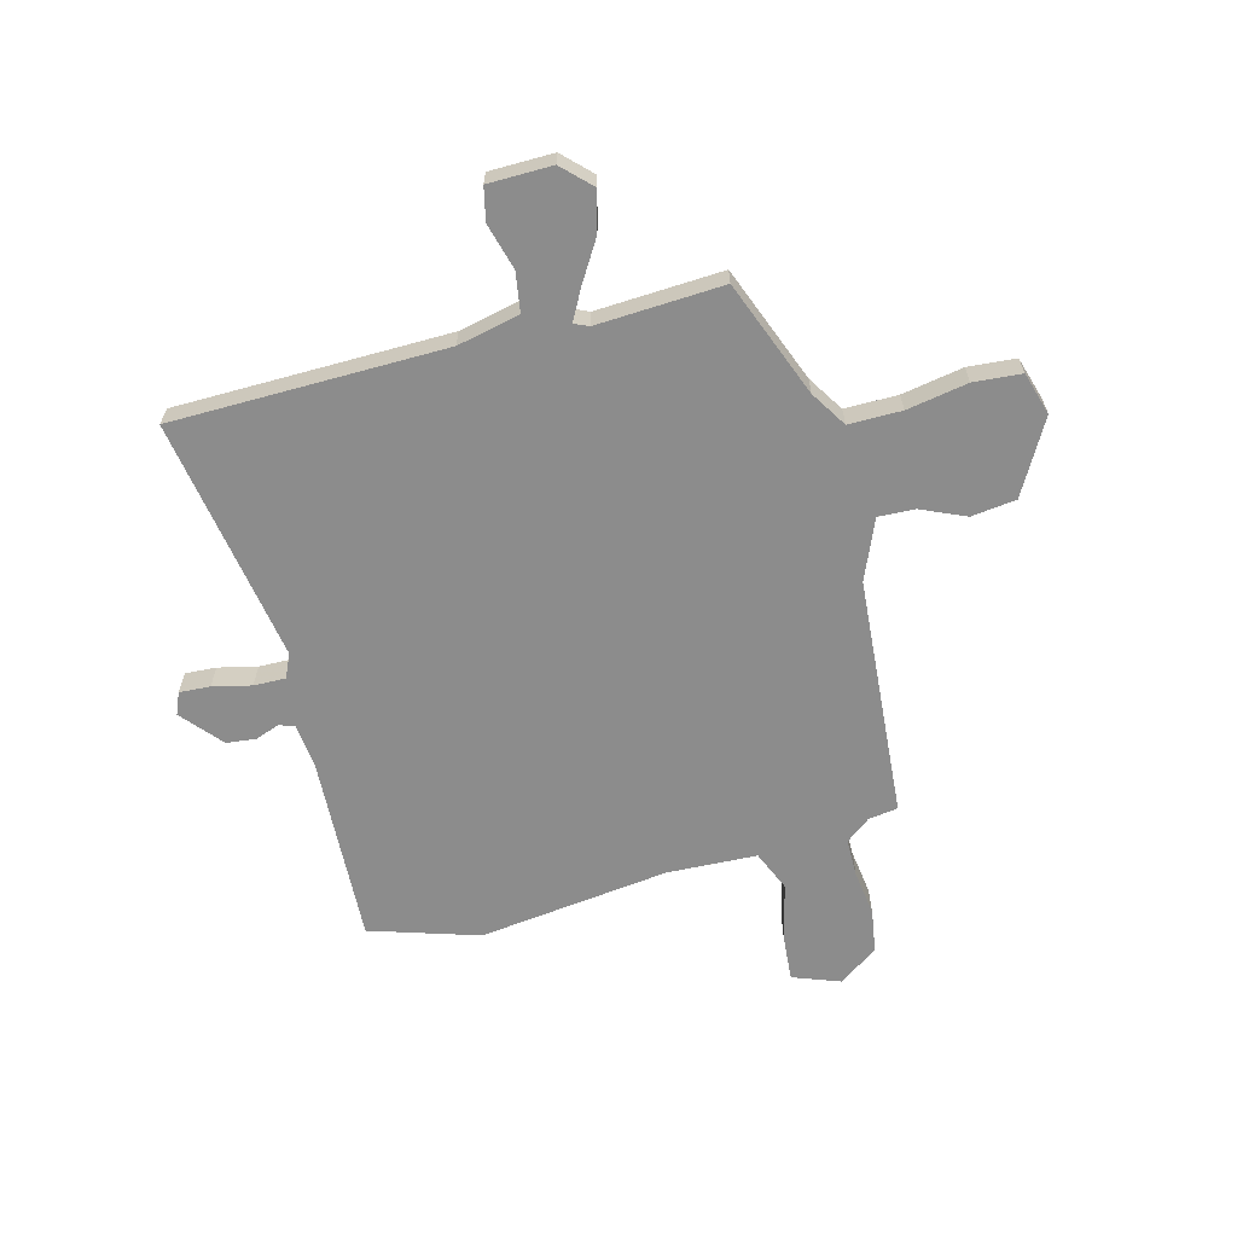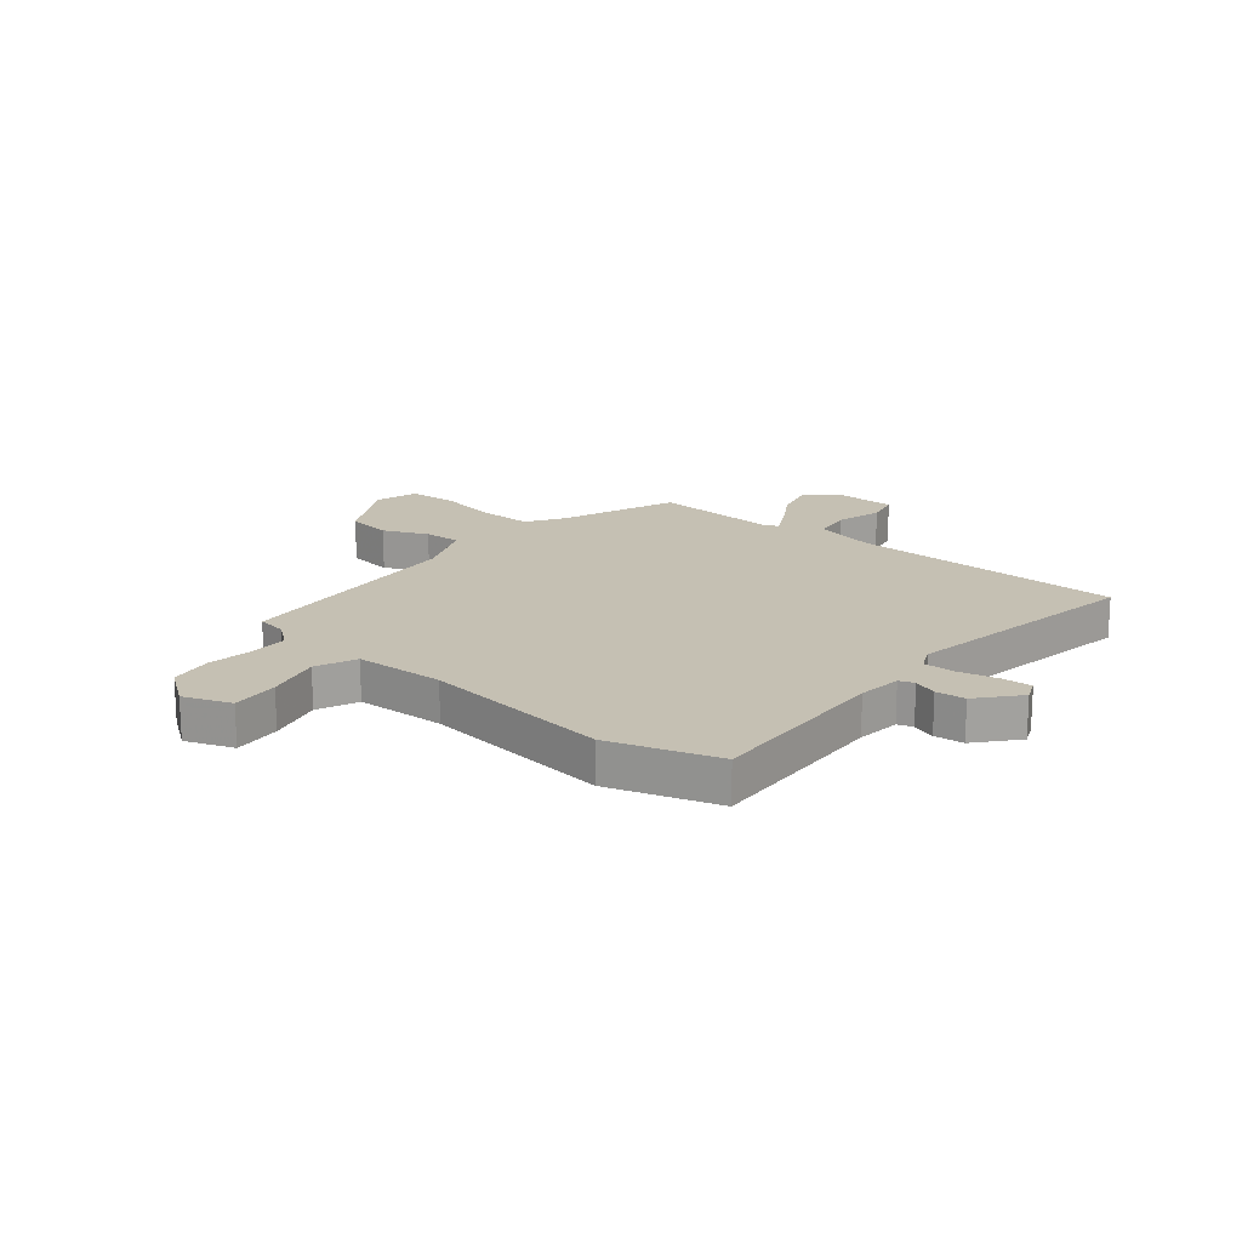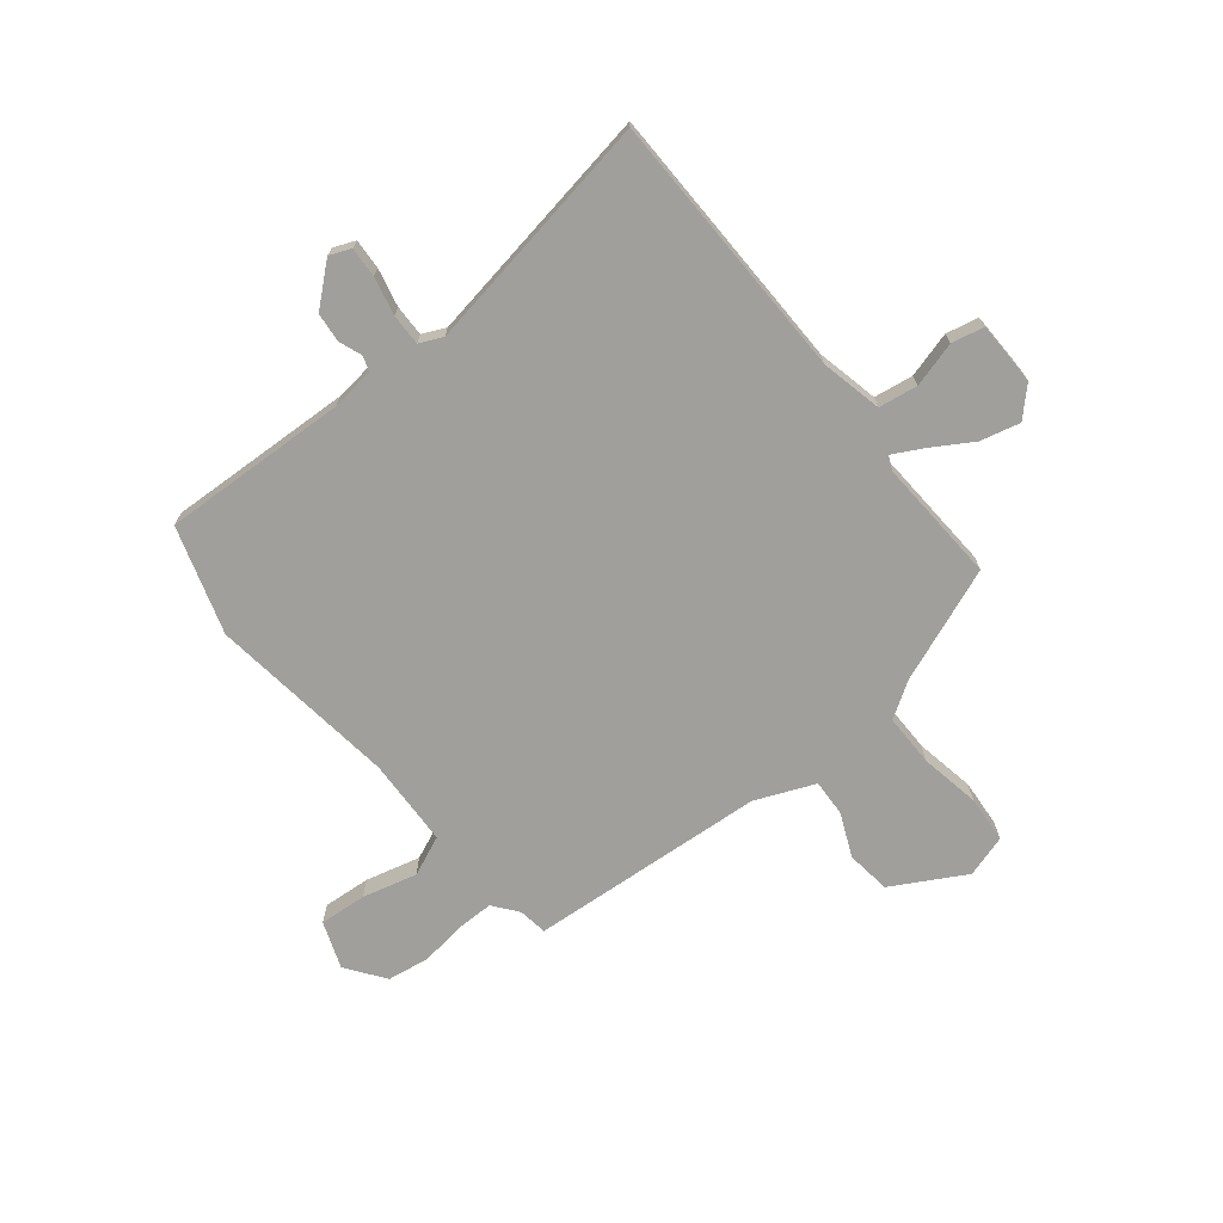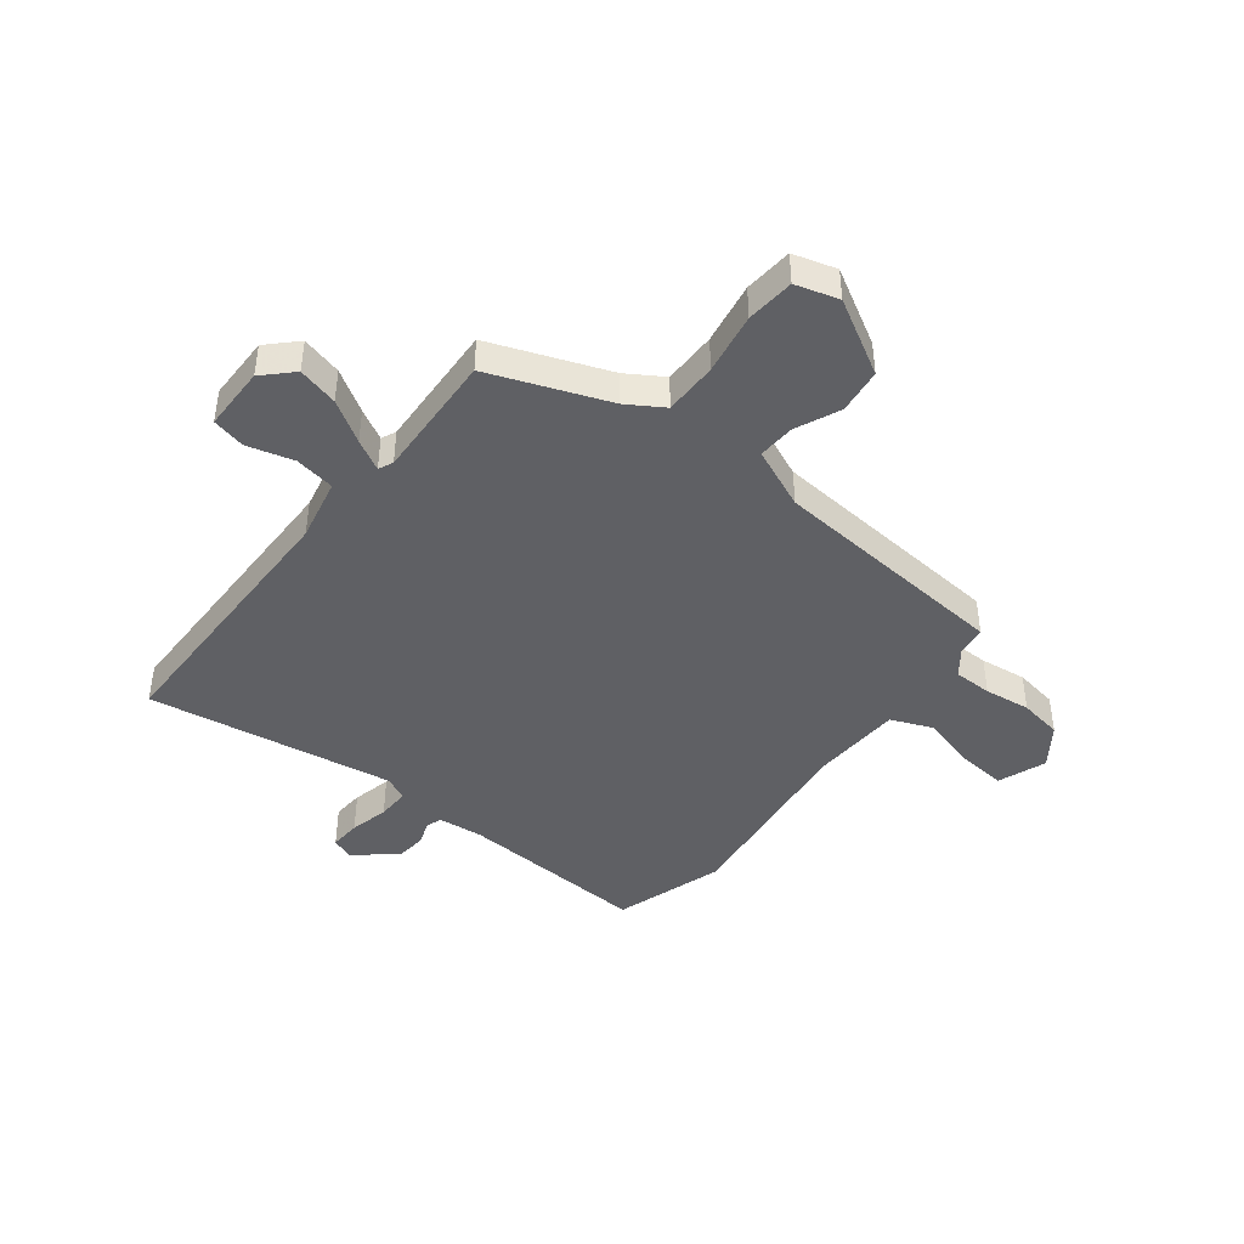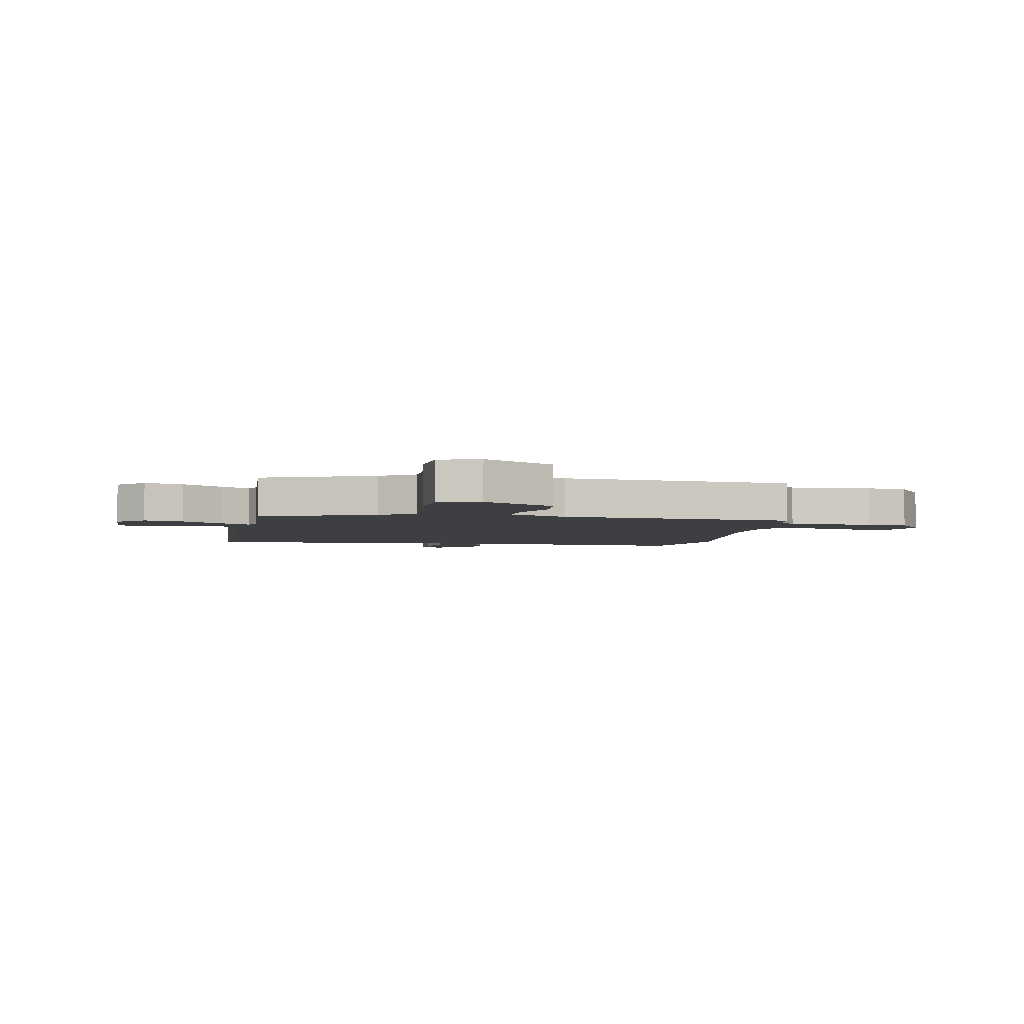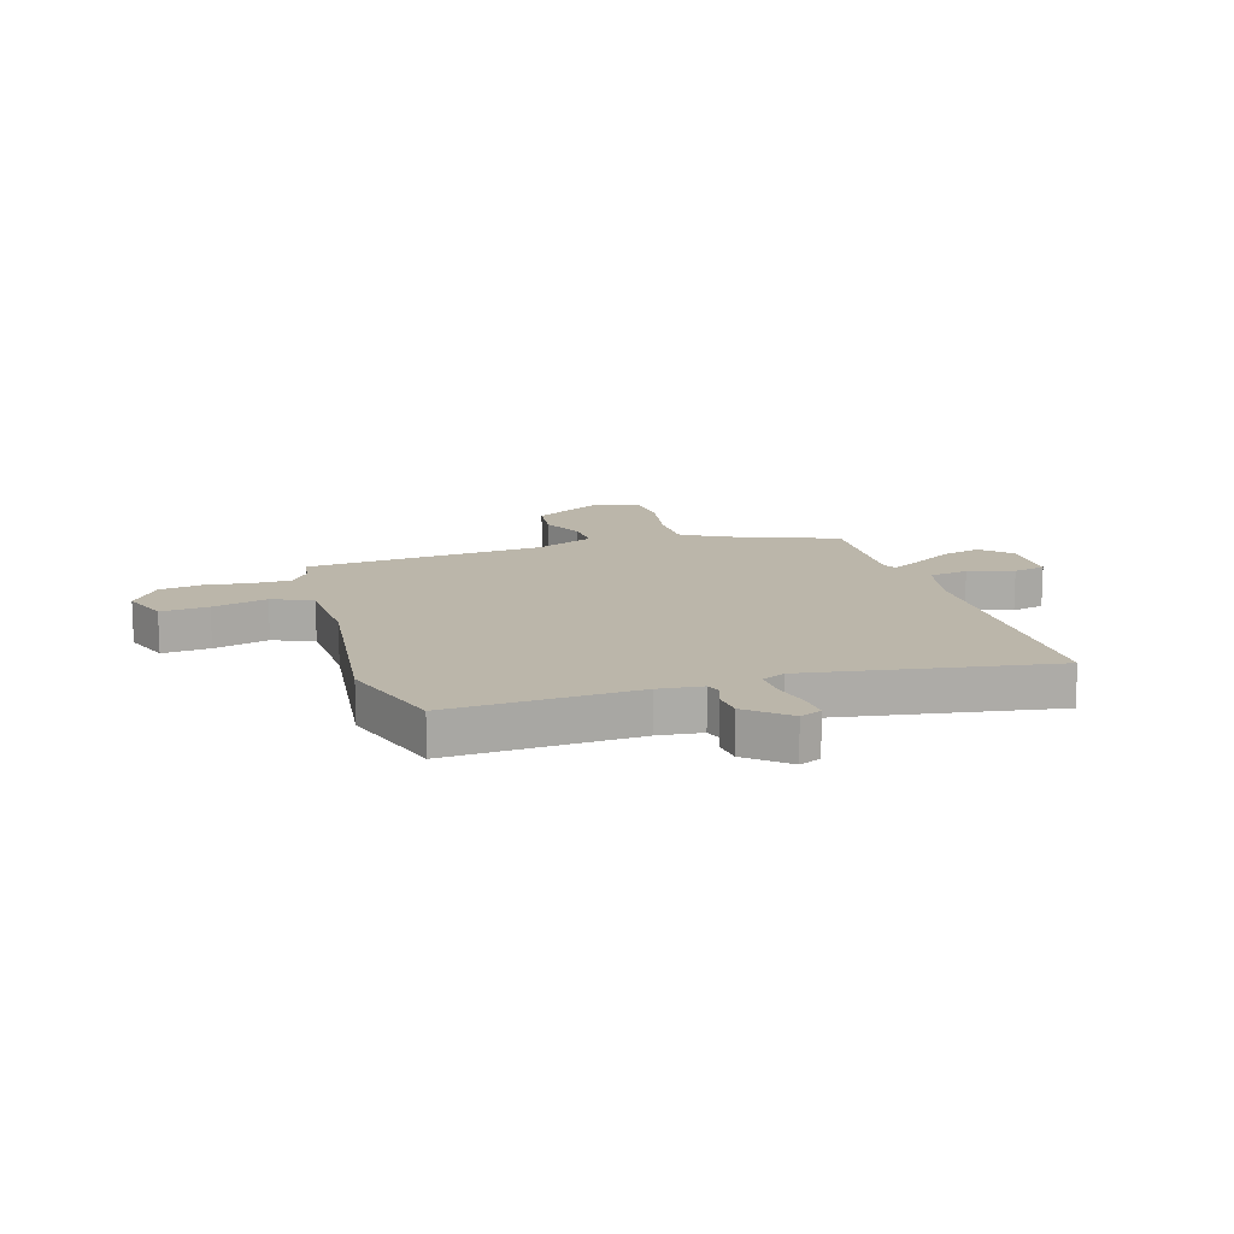
<metadata>
{"format":"obj","ext":"obj","renderer":"f3d","projection":"perspective","resolution":1024,"background":"white","views":[{"elev":-64.2,"azim":-164.5,"up":"+Y"},{"elev":18.1,"azim":40.4,"up":"+Y"},{"elev":-71.2,"azim":129.7,"up":"+Y"},{"elev":-43.5,"azim":-127.5,"up":"+Y"},{"elev":-3.8,"azim":-100.0,"up":"+Y"},{"elev":13.9,"azim":73.6,"up":"+Y"}]}
</metadata>
<code>
v -0.437 0.07 0.503
v -0.384 0.07 0.51
v -0.339 0.07 0.544
v -0.338 0.07 0.612
v -0.348 0.07 0.694
v -0.335 0.07 0.771
v -0.264 0.07 0.821
v -0.179 0.07 0.788
v -0.187 0.07 0.702
v -0.214 0.07 0.603
v -0.184 0.07 0.53
v -0.023 0.07 0.521
v 0.32 0.07 0.559
v 0.514 0.07 0.495
v 0.494 0.07 0.157
v 0.502 0.07 0.078
v 0.529 0.07 0.068
v 0.572 0.07 0.083
v 0.625 0.07 0.077
v 0.686 0.07 0.004
v 0.669 0.07 -0.035
v 0.614 0.07 -0.031
v 0.545 0.07 -0.014
v 0.488 0.07 -0.012
v 0.468 0.07 -0.054
v 0.535 0.07 -0.494
v 0.044 0.07 -0.494
v -0.068 0.07 -0.517
v -0.08 0.07 -0.588
v -0.058 0.07 -0.671
v -0.072 0.07 -0.73
v -0.187 0.07 -0.73
v -0.236 0.07 -0.68
v -0.217 0.07 -0.608
v -0.171 0.07 -0.535
v -0.141 0.07 -0.481
v -0.167 0.07 -0.469
v -0.394 0.07 -0.478
v -0.472 0.07 -0.268
v -0.512 0.07 -0.203
v -0.607 0.07 -0.202
v -0.717 0.07 -0.22
v -0.803 0.07 -0.212
v -0.825 0.07 -0.135
v -0.749 0.07 -0.004
v -0.668 0.07 0.005
v -0.589 0.07 -0.031
v -0.523 0.07 -0.035
v -0.476 0.07 0.072
v -0.437 0 0.503
v -0.384 0 0.51
v -0.339 0 0.544
v -0.338 0 0.612
v -0.348 0 0.694
v -0.335 0 0.771
v -0.264 0 0.821
v -0.179 0 0.788
v -0.187 0 0.702
v -0.214 0 0.603
v -0.184 0 0.53
v -0.023 0 0.521
v 0.32 0 0.559
v 0.514 0 0.495
v 0.494 0 0.157
v 0.502 0 0.078
v 0.529 0 0.068
v 0.572 0 0.083
v 0.625 0 0.077
v 0.686 0 0.004
v 0.669 0 -0.035
v 0.614 0 -0.031
v 0.545 0 -0.014
v 0.488 0 -0.012
v 0.468 0 -0.054
v 0.535 0 -0.494
v 0.044 0 -0.494
v -0.068 0 -0.517
v -0.08 0 -0.588
v -0.058 0 -0.671
v -0.072 0 -0.73
v -0.187 0 -0.73
v -0.236 0 -0.68
v -0.217 0 -0.608
v -0.171 0 -0.535
v -0.141 0 -0.481
v -0.167 0 -0.469
v -0.394 0 -0.478
v -0.472 0 -0.268
v -0.512 0 -0.203
v -0.607 0 -0.202
v -0.717 0 -0.22
v -0.803 0 -0.212
v -0.825 0 -0.135
v -0.749 0 -0.004
v -0.668 0 0.005
v -0.589 0 -0.031
v -0.523 0 -0.035
v -0.476 0 0.072
f 45 46 47
f 44 45 47
f 43 44 47
f 42 43 47
f 41 42 47
f 40 41 47 48
f 39 40 48 49
f 49 1 2
f 39 49 2
f 38 39 2
f 37 38 2
f 33 34 35
f 32 33 35
f 31 32 35
f 30 31 35
f 29 30 35
f 28 29 35 36
f 27 28 36
f 37 2 3
f 36 37 3
f 27 36 3
f 26 27 3
f 25 26 3
f 21 22 23
f 20 21 23
f 19 20 23
f 18 19 23
f 17 18 23
f 16 17 23 24
f 25 3 4
f 24 25 4
f 16 24 4
f 15 16 4
f 12 13 14 15
f 8 9 10
f 7 8 10
f 6 7 10
f 5 6 10
f 4 5 10
f 4 10 11
f 15 4 11
f 11 12 15
f 96 95 94
f 96 94 93
f 96 93 92
f 96 92 91
f 96 91 90
f 97 96 90 89
f 98 97 89 88
f 51 50 98
f 51 98 88
f 51 88 87
f 51 87 86
f 84 83 82
f 84 82 81
f 84 81 80
f 84 80 79
f 84 79 78
f 85 84 78 77
f 85 77 76
f 52 51 86
f 52 86 85
f 52 85 76
f 52 76 75
f 52 75 74
f 72 71 70
f 72 70 69
f 72 69 68
f 72 68 67
f 72 67 66
f 73 72 66 65
f 53 52 74
f 53 74 73
f 53 73 65
f 53 65 64
f 64 63 62 61
f 59 58 57
f 59 57 56
f 59 56 55
f 59 55 54
f 59 54 53
f 60 59 53
f 60 53 64
f 64 61 60
f 1 50 51 2
f 2 51 52 3
f 3 52 53 4
f 4 53 54 5
f 5 54 55 6
f 6 55 56 7
f 7 56 57 8
f 8 57 58 9
f 9 58 59 10
f 10 59 60 11
f 11 60 61 12
f 12 61 62 13
f 13 62 63 14
f 14 63 64 15
f 15 64 65 16
f 16 65 66 17
f 17 66 67 18
f 18 67 68 19
f 19 68 69 20
f 20 69 70 21
f 21 70 71 22
f 22 71 72 23
f 23 72 73 24
f 24 73 74 25
f 25 74 75 26
f 26 75 76 27
f 27 76 77 28
f 28 77 78 29
f 29 78 79 30
f 30 79 80 31
f 31 80 81 32
f 32 81 82 33
f 33 82 83 34
f 34 83 84 35
f 35 84 85 36
f 36 85 86 37
f 37 86 87 38
f 38 87 88 39
f 39 88 89 40
f 40 89 90 41
f 41 90 91 42
f 42 91 92 43
f 43 92 93 44
f 44 93 94 45
f 45 94 95 46
f 46 95 96 47
f 47 96 97 48
f 48 97 98 49
f 49 98 50 1

</code>
